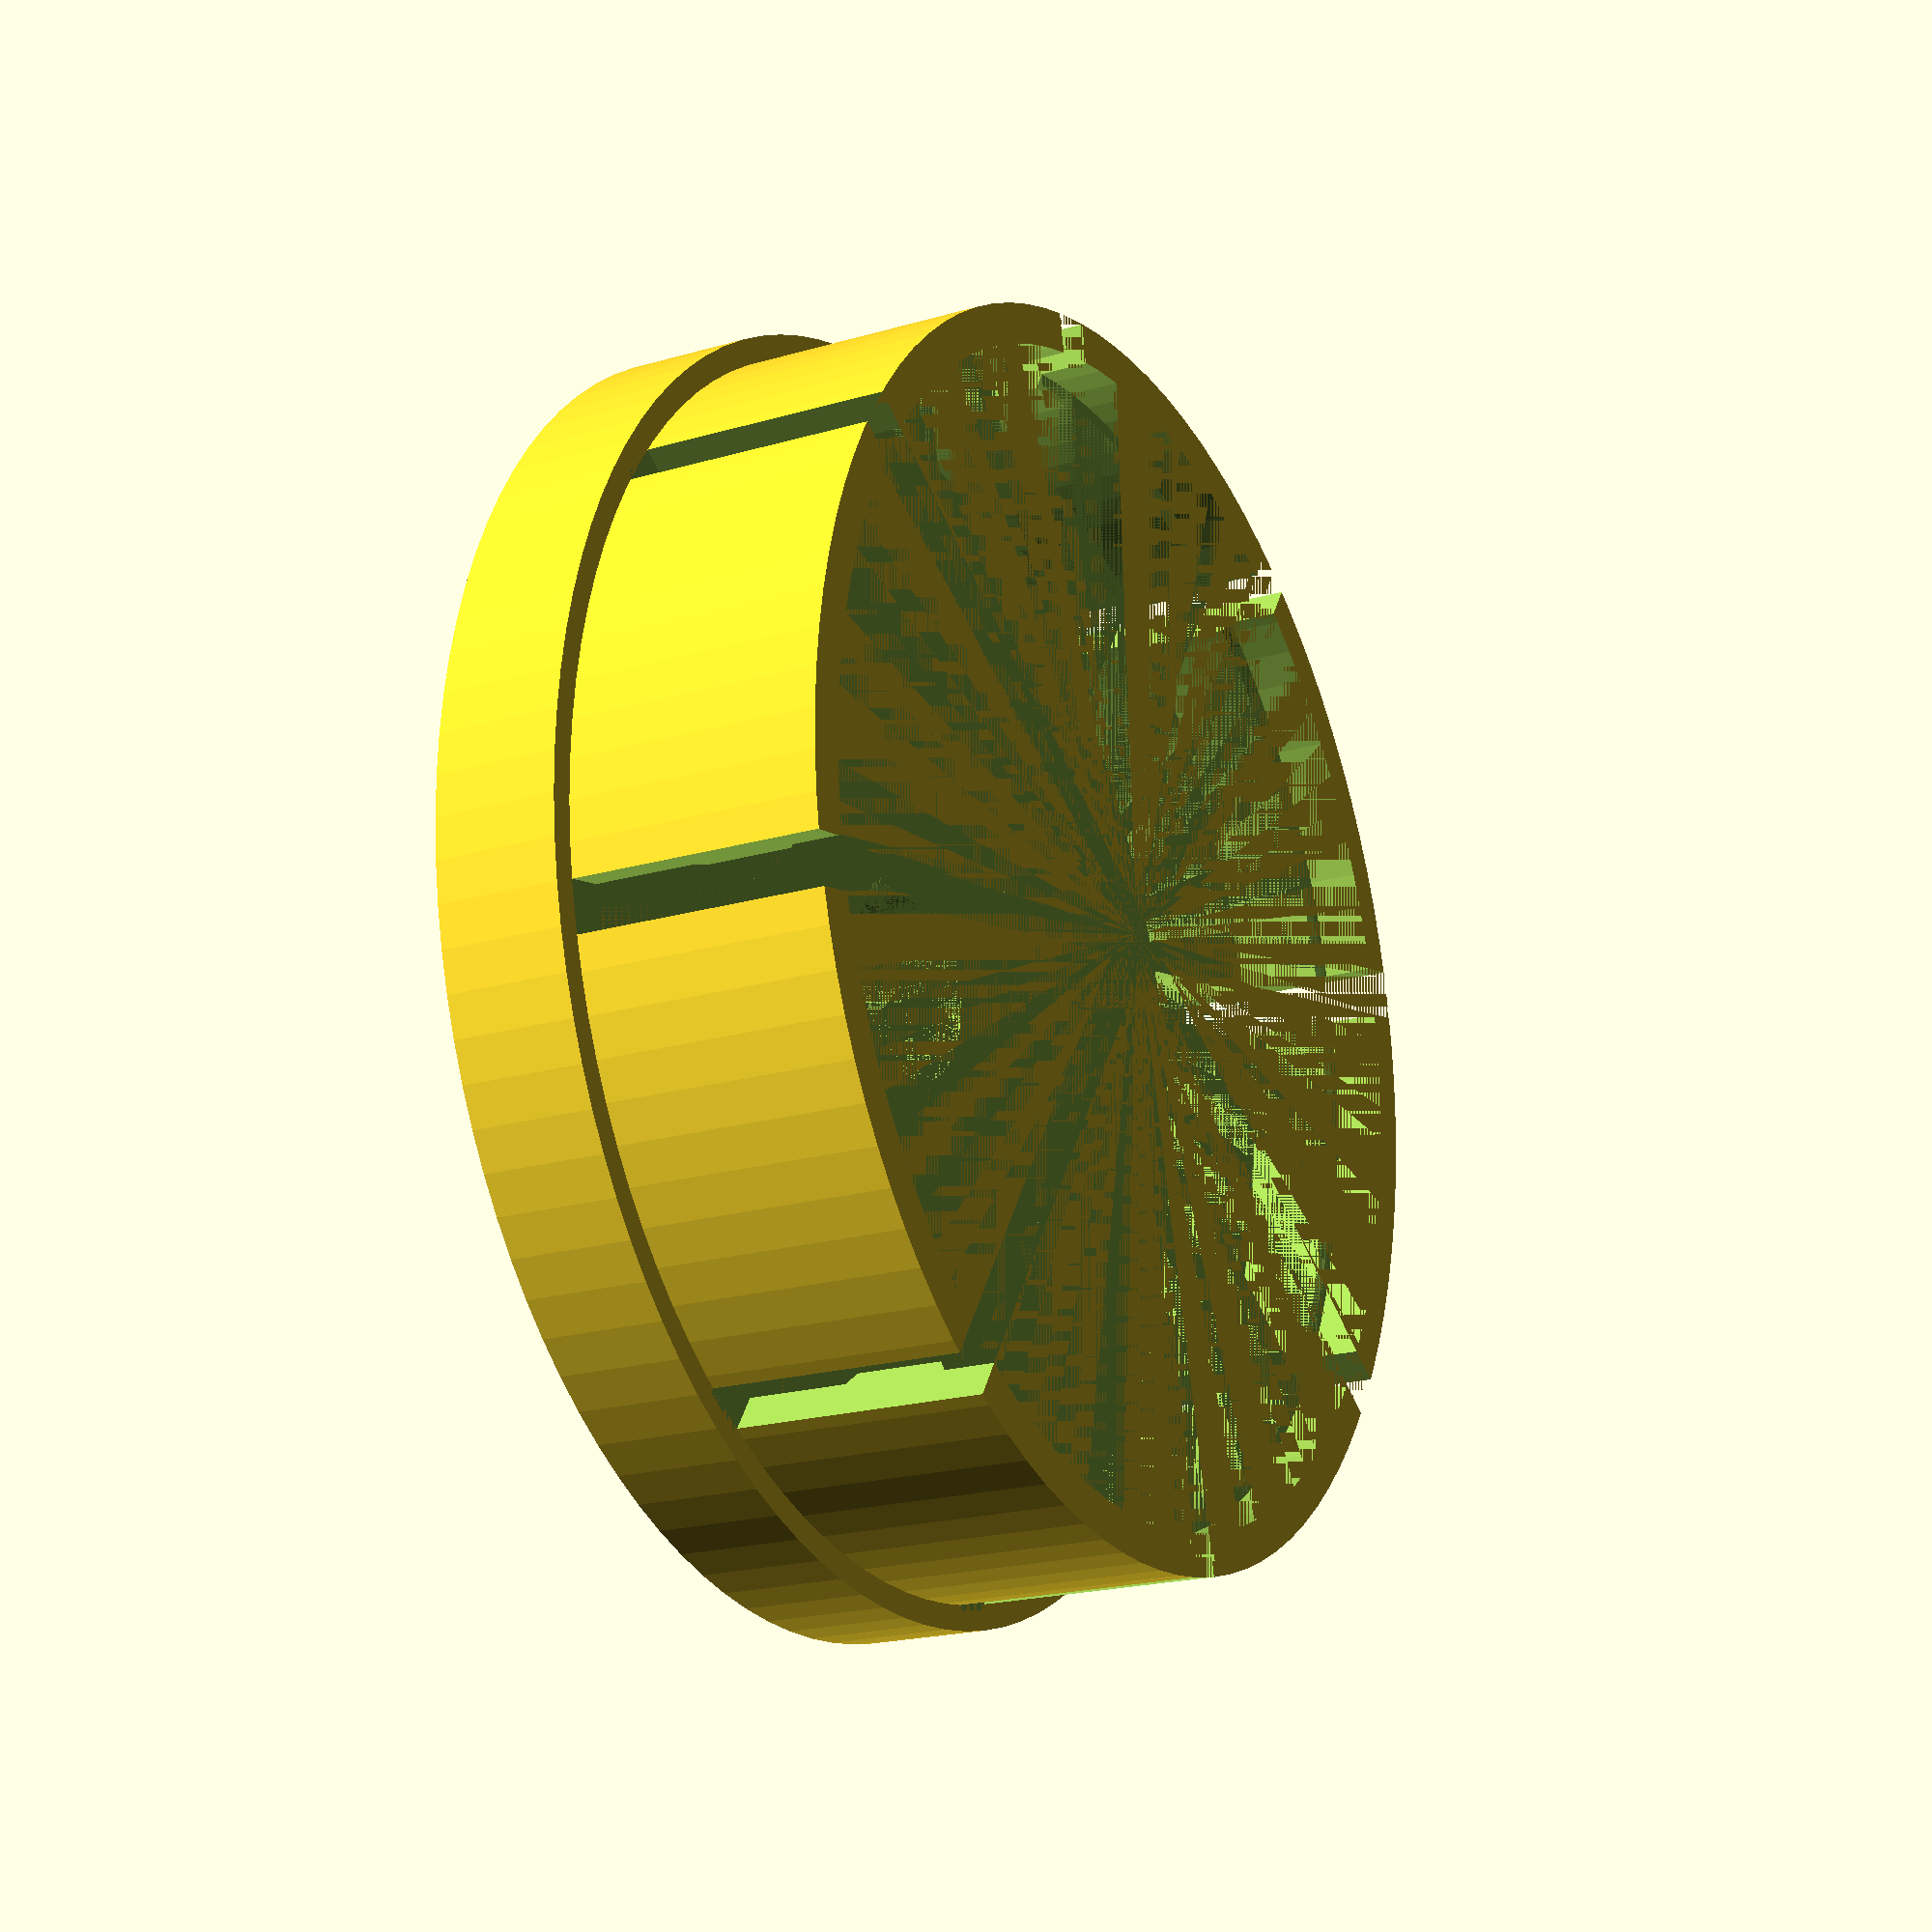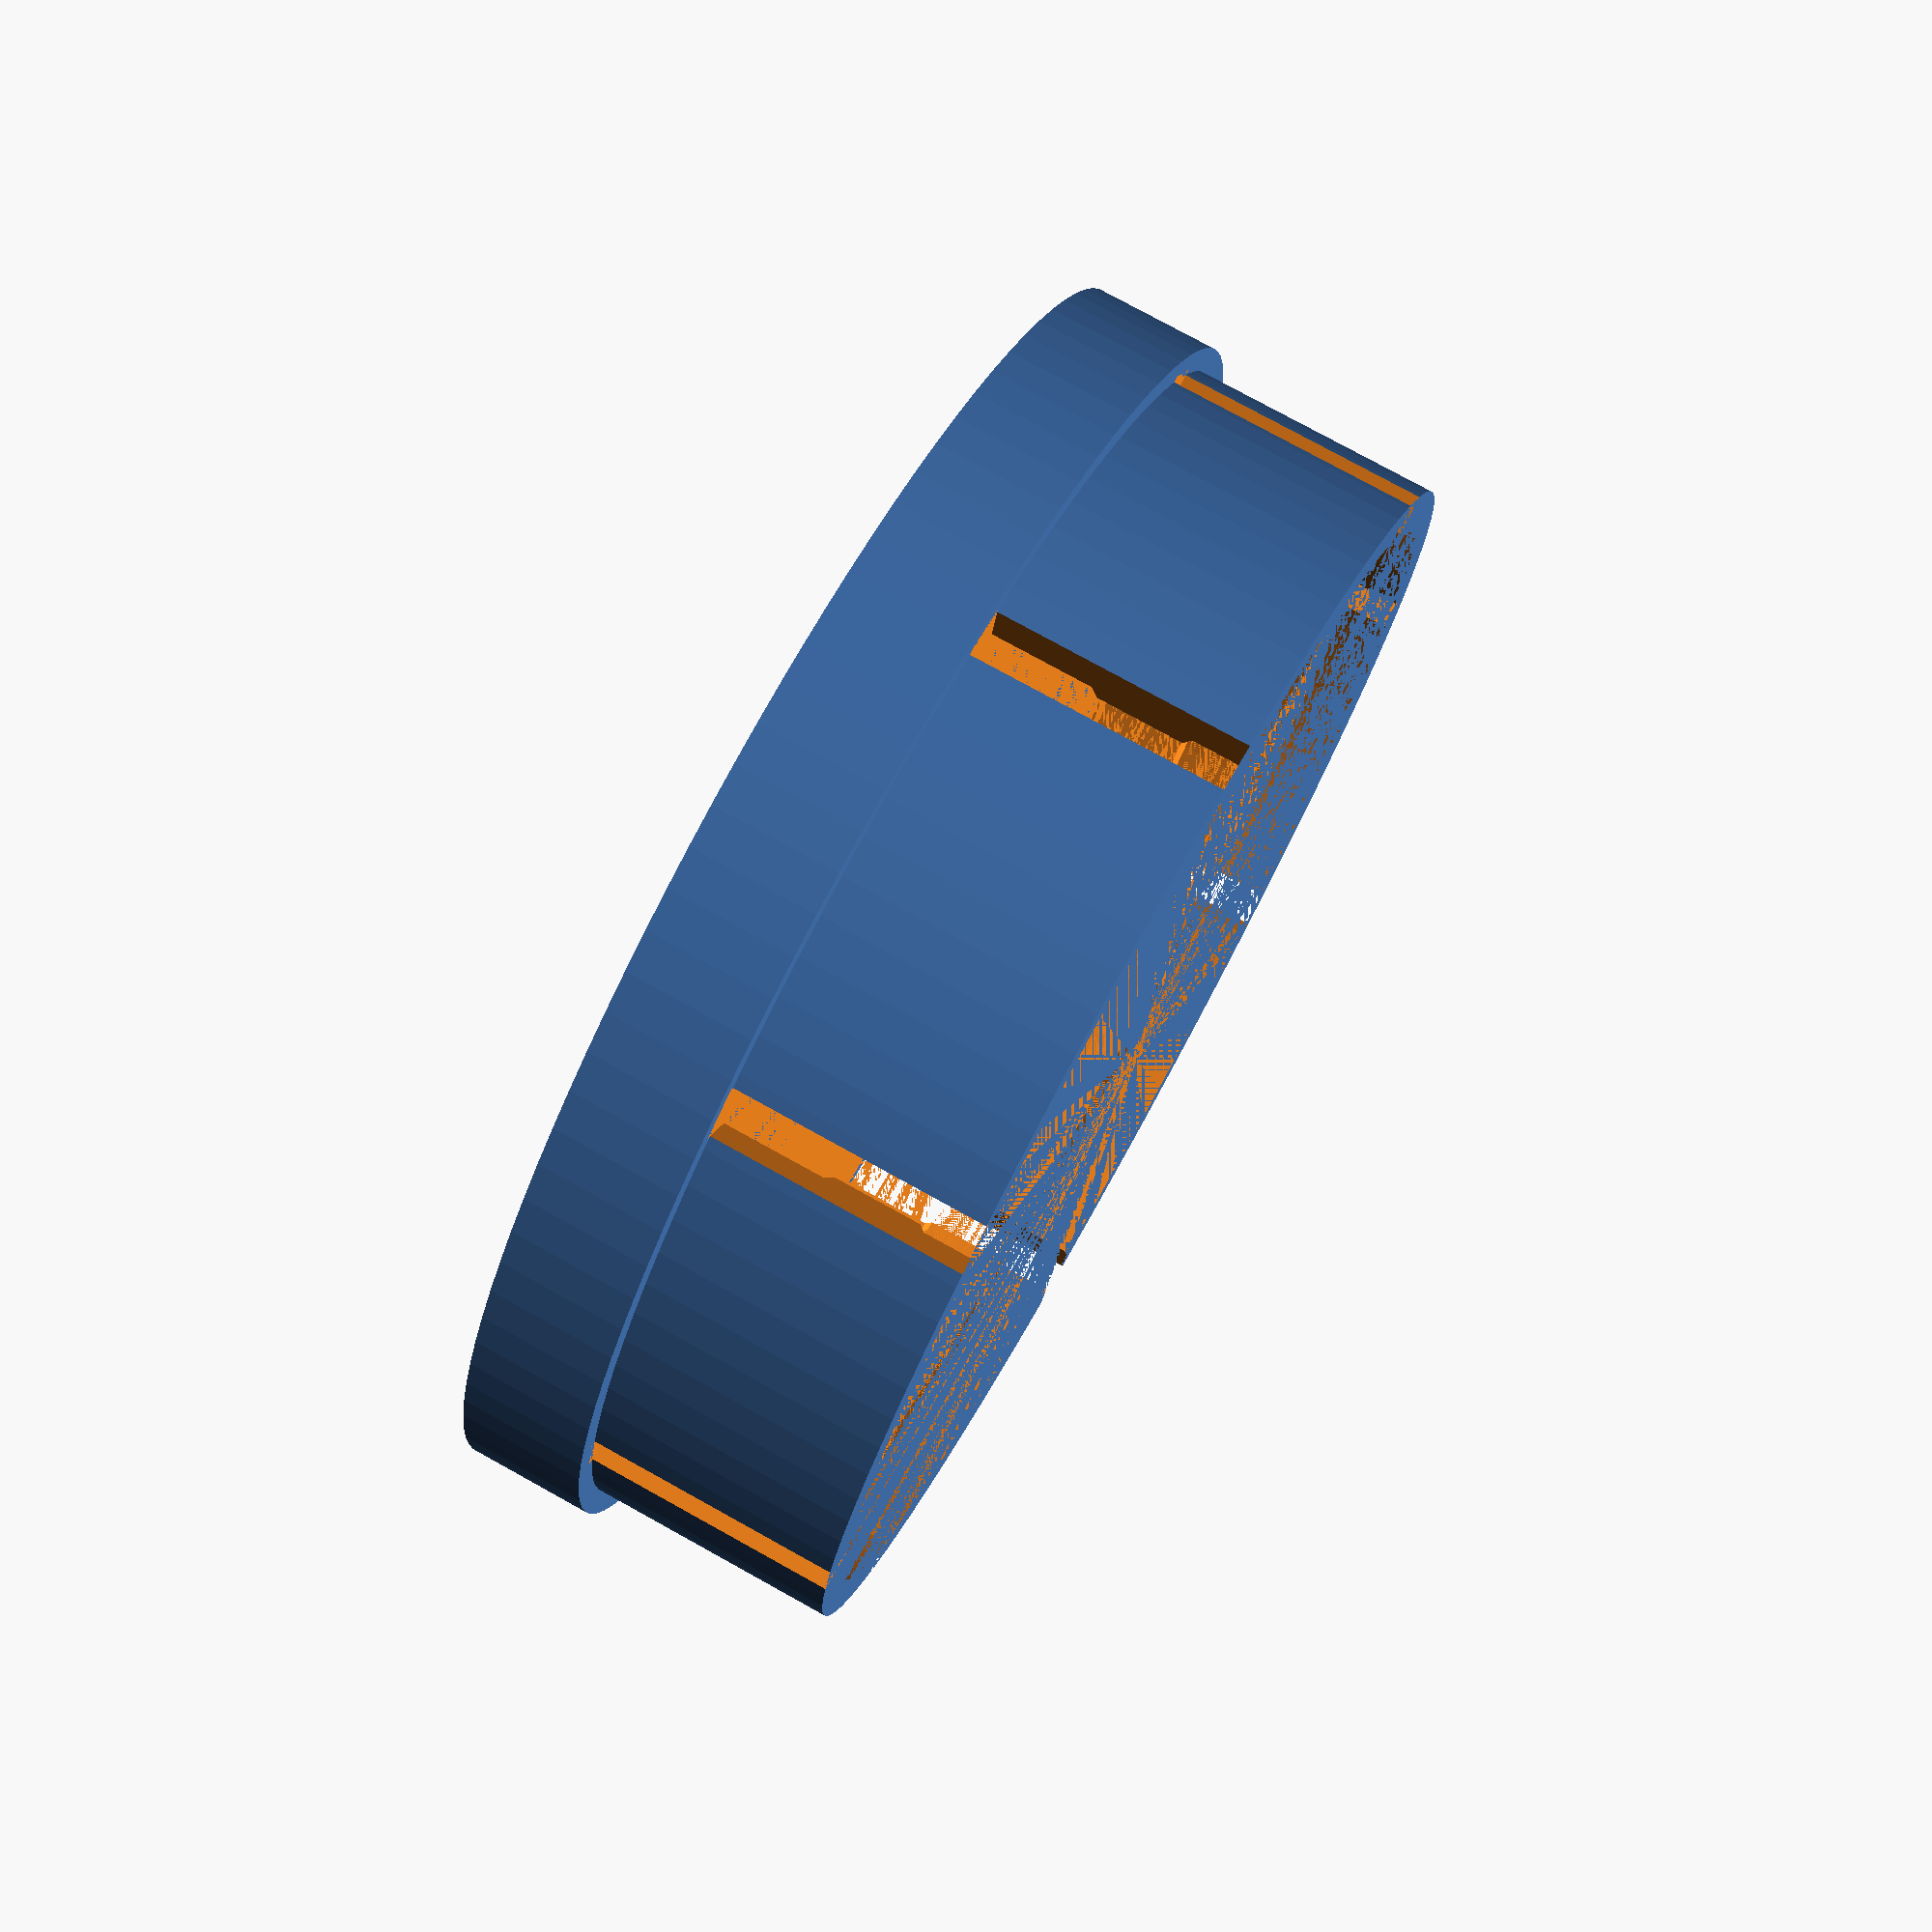
<openscad>
// SINGLE

translate([13,13,0])

difference() {

	union() {
		cylinder(h = 2.5, r= 12.9, $fn = 100); // d = 25.8
		translate([0, 0,2.5])
		cylinder(h = 5, r = 12.40, $fn = 100); // d = 24.3
	}

	translate([0, 0,4.5])
	cylinder(h = 2, r = 11.35, $fn = 100); // d = 22.7	

	// base cylinder
	translate([0, 0,2.5])
	cylinder(h = 2, r = 11.6, $fn = 100); // d = 23.2

	// in cut
	translate([0, 0,4.5]) //2.5 + 2 = 4.5
	cylinder(h = 0.144338, r1 = 11.6, r2 = 11.35, $fn = 100);

	// mid cylinder
	translate([0, 0, 4.644338]) // 2.5 + 2 + 0.144338 = 4.644338		
	cylinder(h = 1.711324, r = 11.35, $fn = 100);

	// out cut
	translate([0, 0,6.355662])  // 2.5 + 2 + 0.144338 + 1.711324 = 6.355662
	cylinder(h = 0.144338, r1 = 11.35, r2 = 11.6, $fn = 100); 

	// top cylinder
	translate([0, 0,6.5]) // 2.5 + 2 + 0.144338 + 1.711324 + 0.144338 = 6.5
	cylinder(h = 1, r = 11.6, $fn = 100);

	// hole
	cylinder(h = 2.5, r = 2.1, $fn = 100);

	// 1st and 2ndgroove
	translate([-12.5, -0.5, 2.5])	// add 11.6
	cube([25, 1, 5]); //$fn = 100);

	// 3rd and 4th groove
	translate([-0.5, -12.5, 2.5])	// add 11.6
	cube([1, 25, 5]); //$fn = 100);

	// 5th and 6th groove
	rotate ([0,0,45])
	translate([-12.5, -0.5, 2.5])  // 7.32
	cube([25, 1, 5]); //$fn = 100);

	// 7th and 8th groove
	rotate ([0,0,135])
	translate([-12.5, -0.5, 2.5])  // 7.32
	cube([25, 1, 5]); //$fn = 100);

}
</openscad>
<views>
elev=200.1 azim=213.0 roll=241.6 proj=p view=solid
elev=283.1 azim=58.5 roll=299.0 proj=p view=wireframe
</views>
